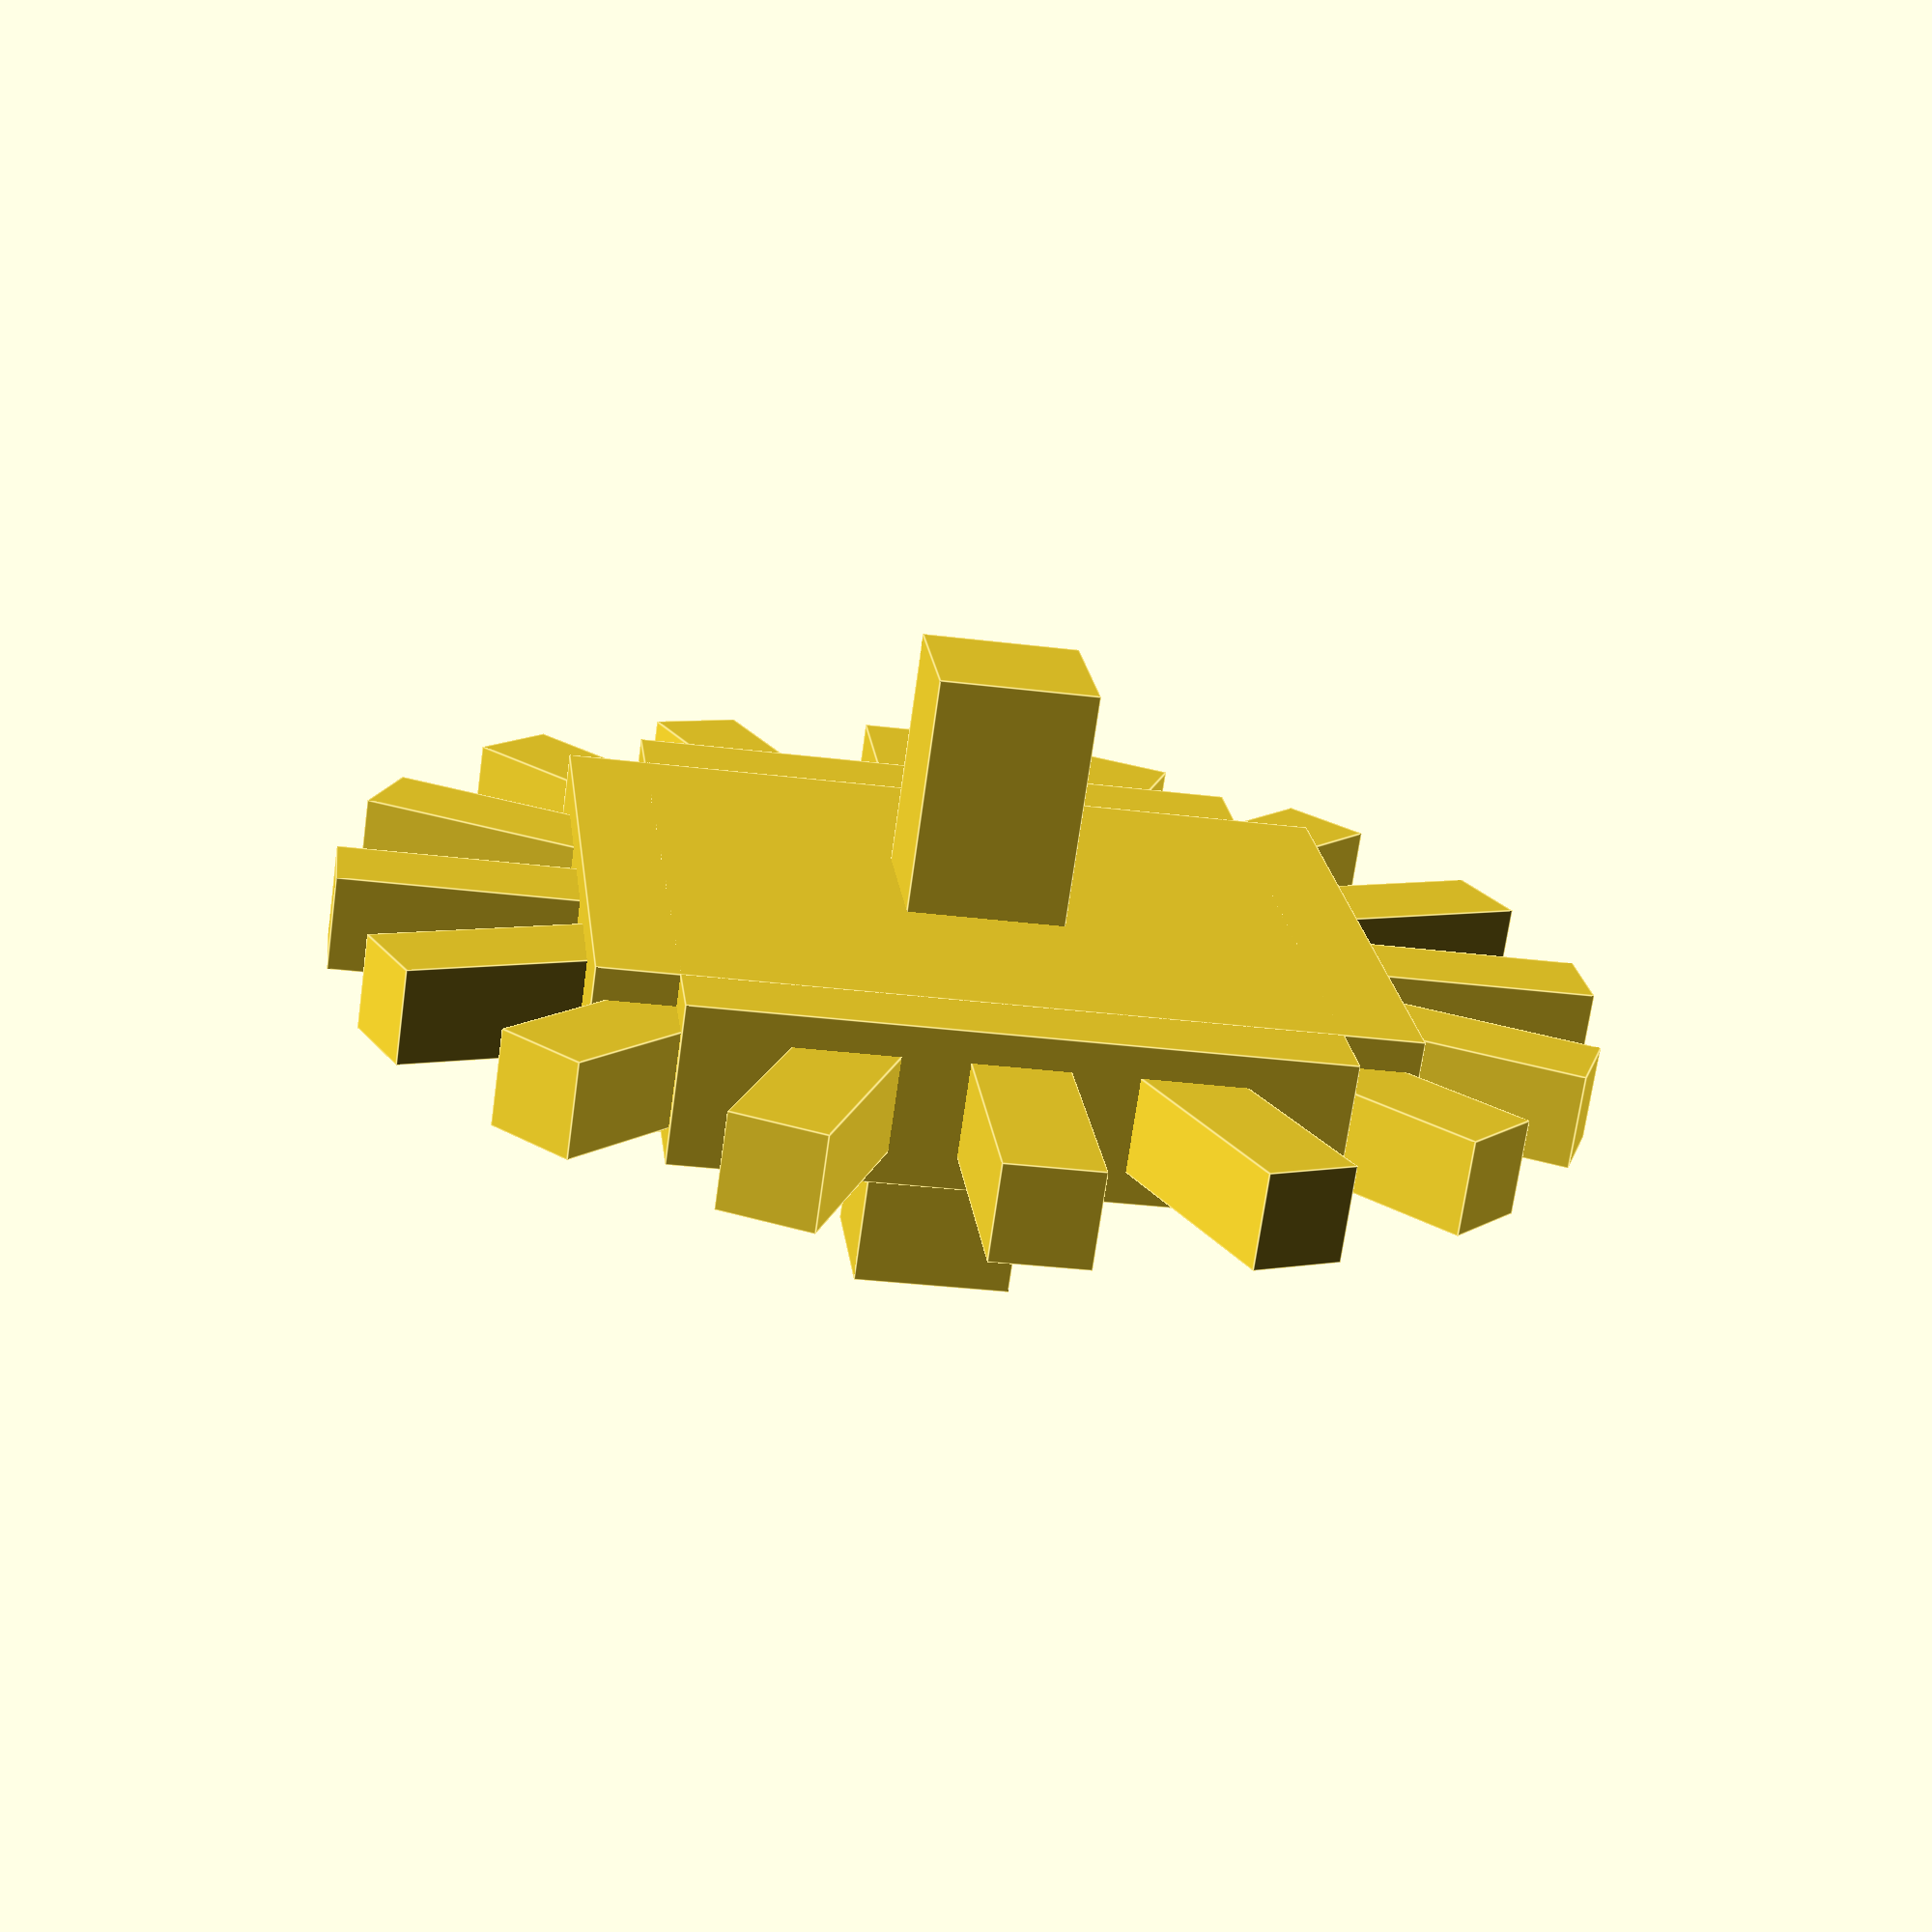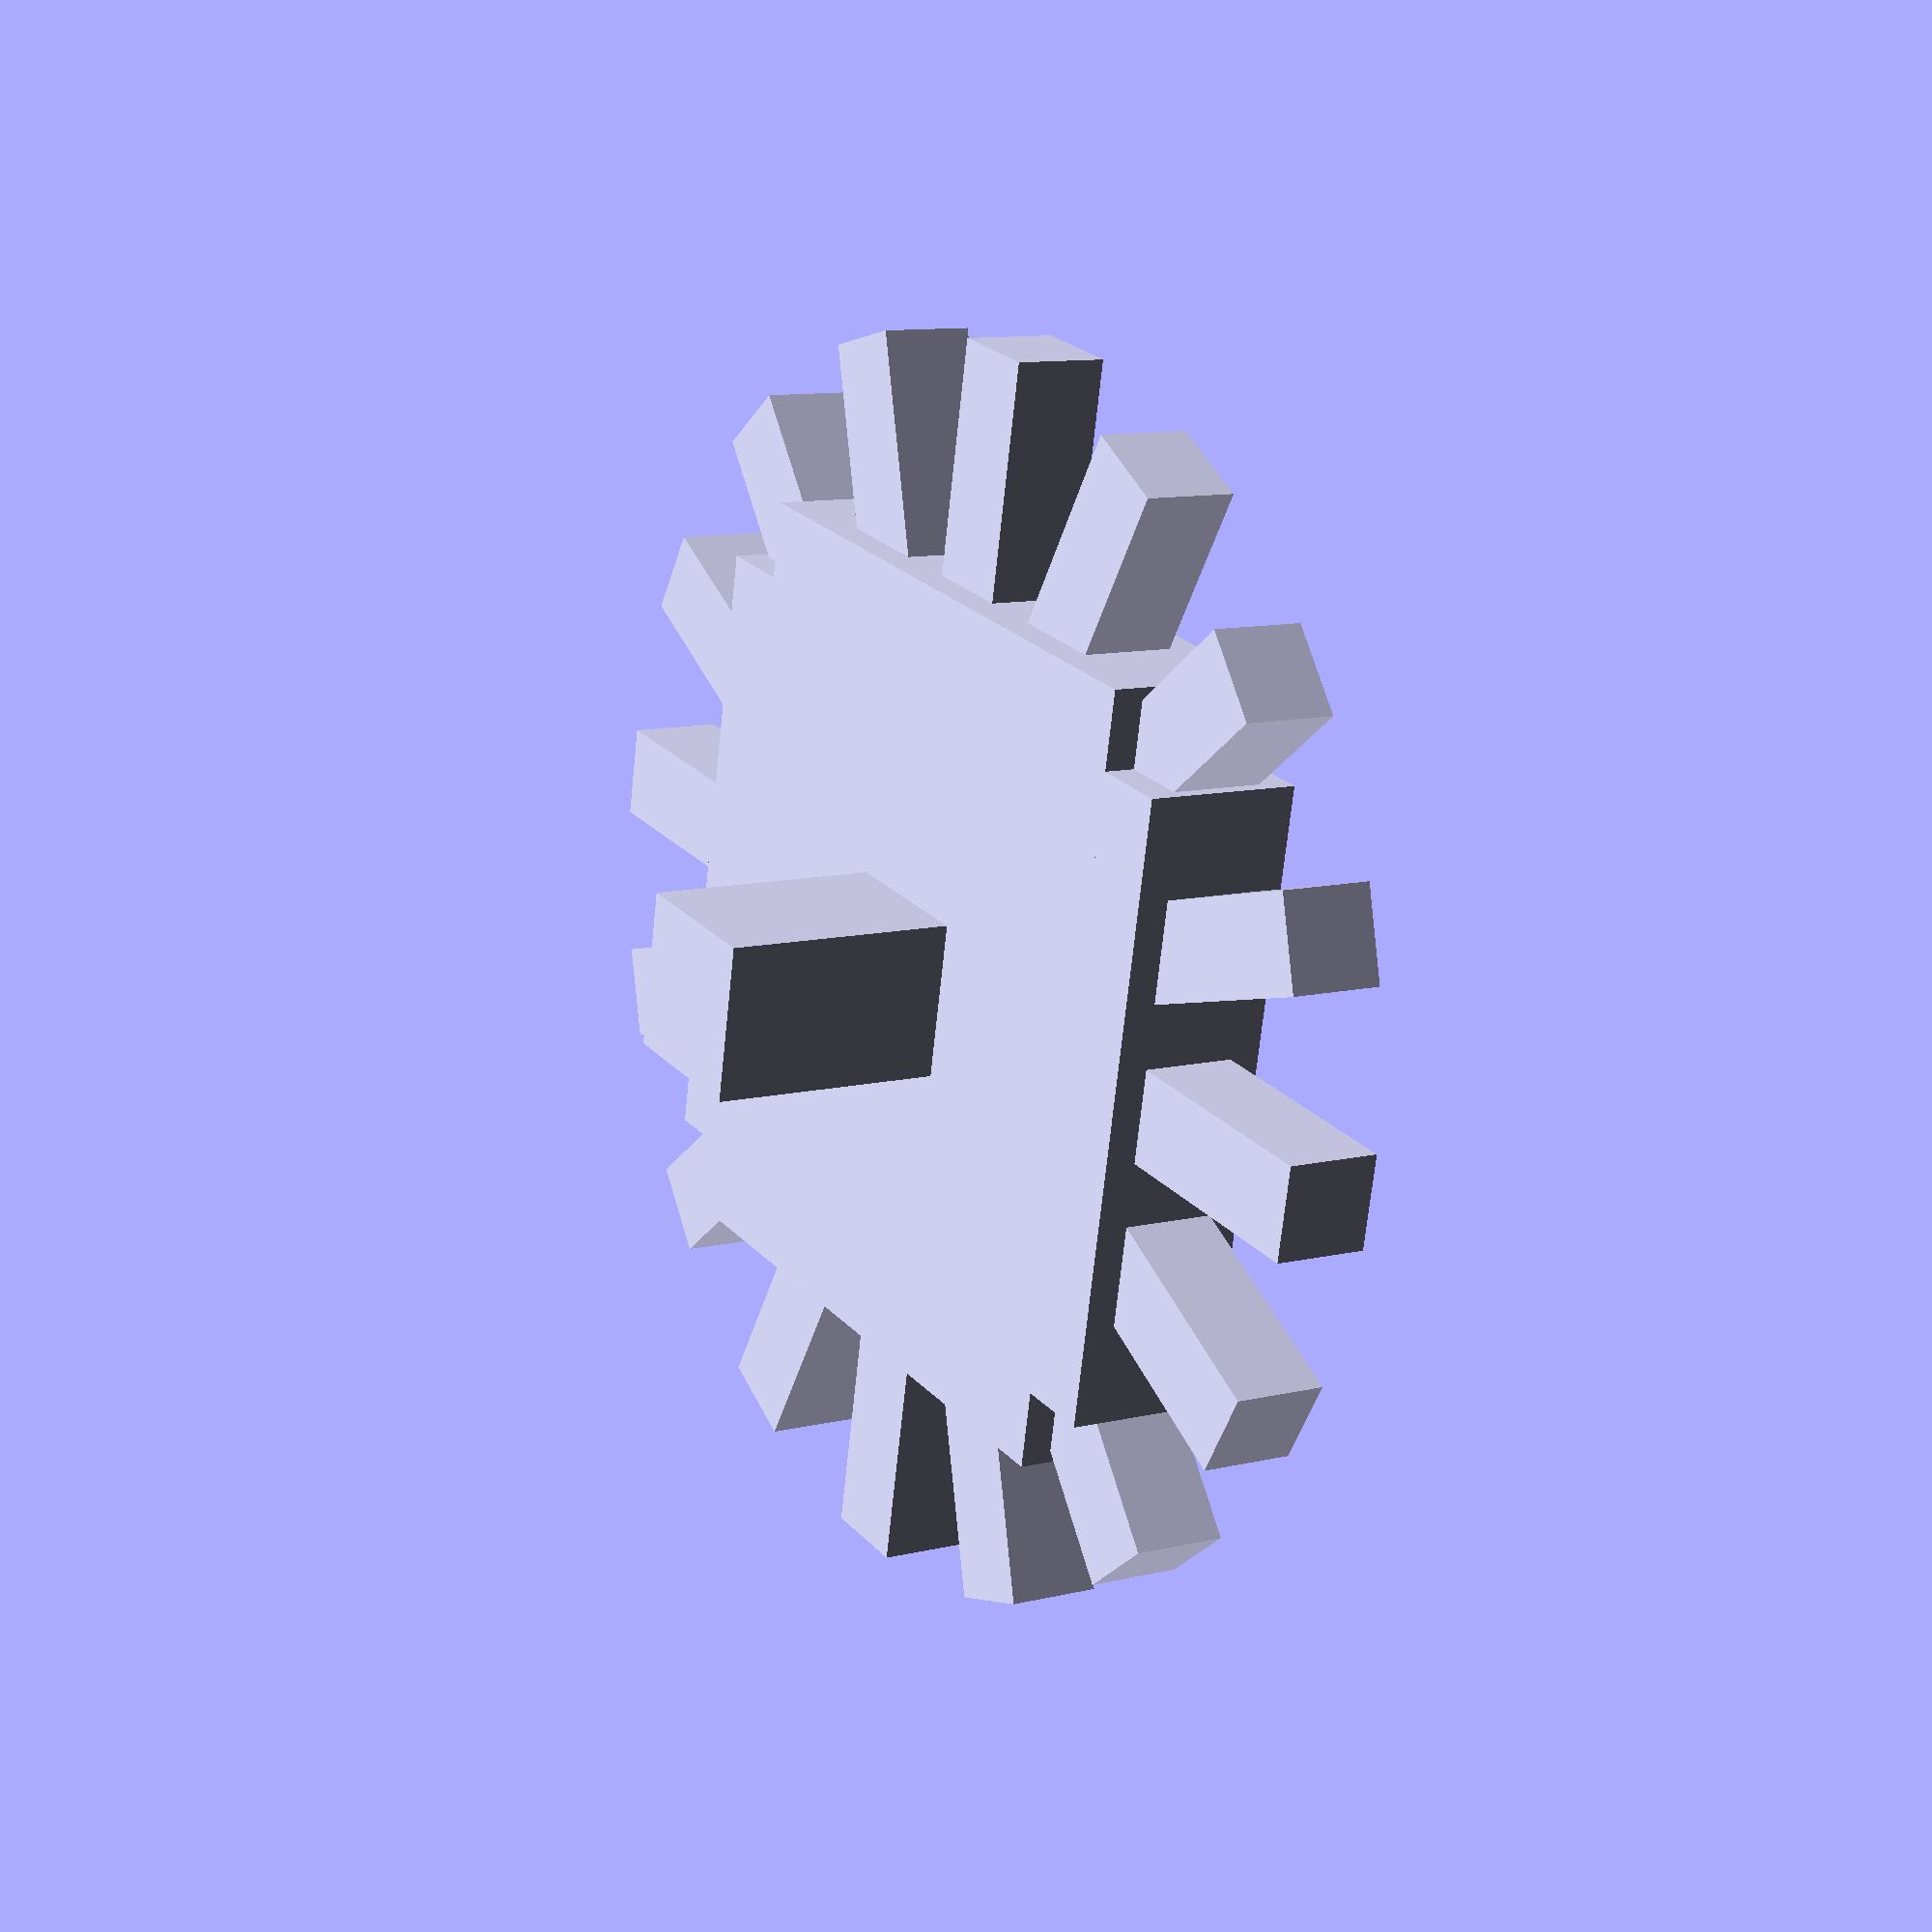
<openscad>
size=32; //block=32 //item=8


cube([size*0.25,size*0.25,size*1],center=true);

cube([size*1,size*1.25,size*0.25],center=true);
cube([size*1.25,size*1,size*0.25],center=true);

end=16;
for(curr=[0:1:end]){
rotate([0,90,0]){
rotate([360/end*curr,0,0]){
translate([0,0,size*0.75]){
cube([size*0.15,size*0.15,size*0.5],center=true);
};	//translate
};	//rotate
};	//rotate

};	//for
</openscad>
<views>
elev=250.3 azim=173.4 roll=188.0 proj=p view=edges
elev=169.7 azim=101.5 roll=121.6 proj=p view=solid
</views>
